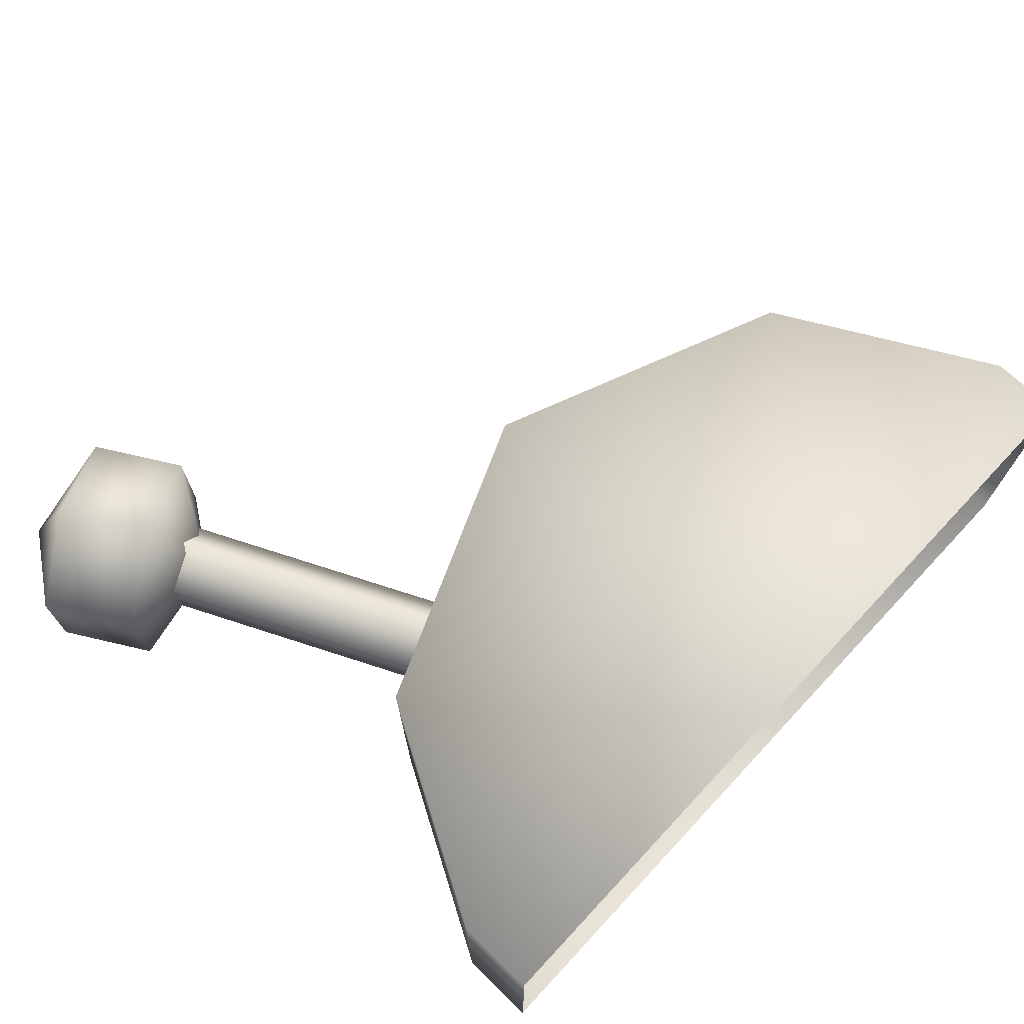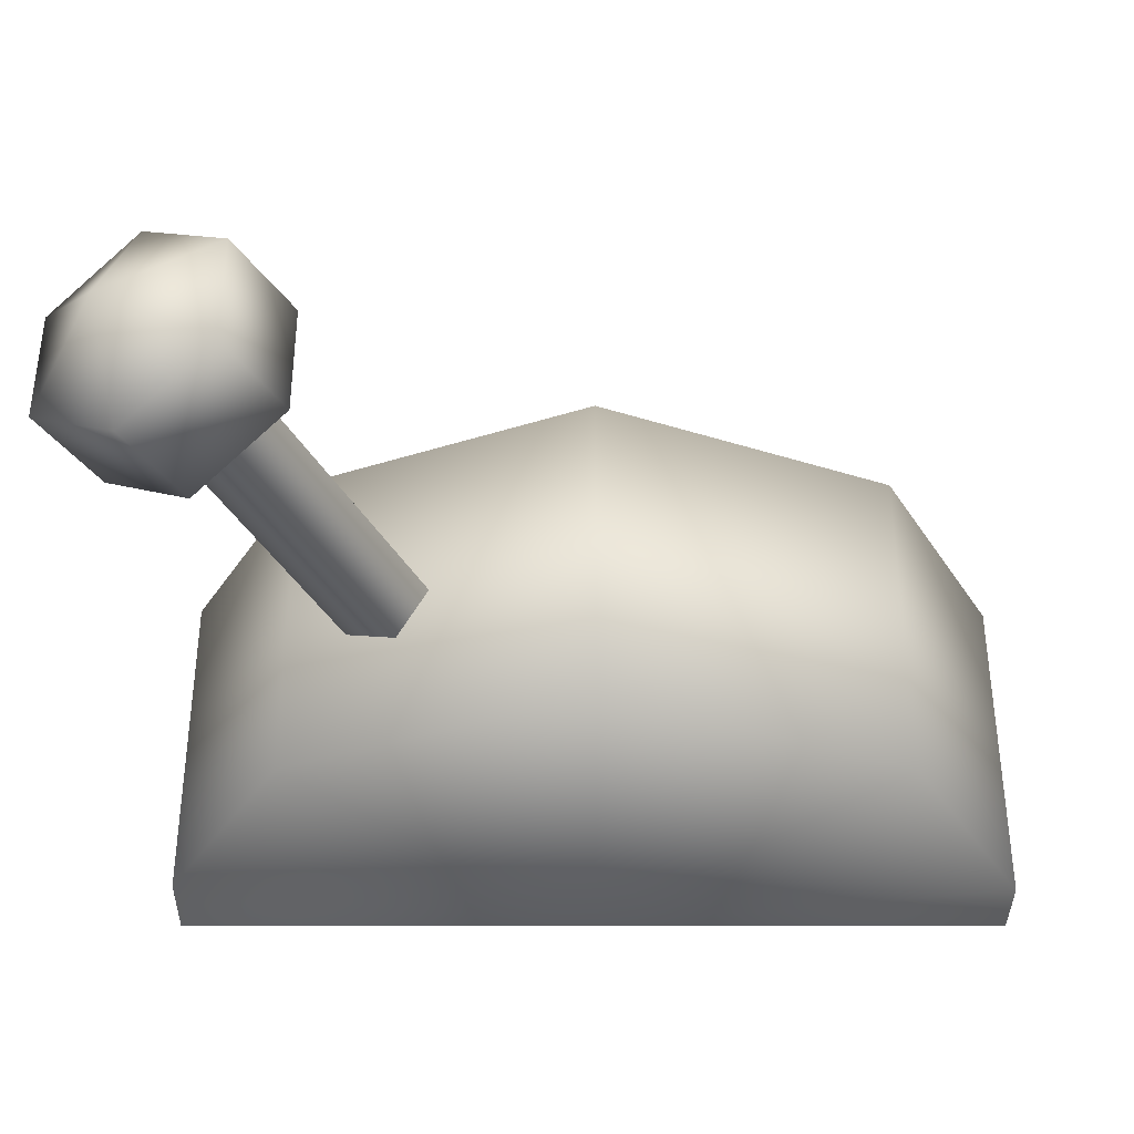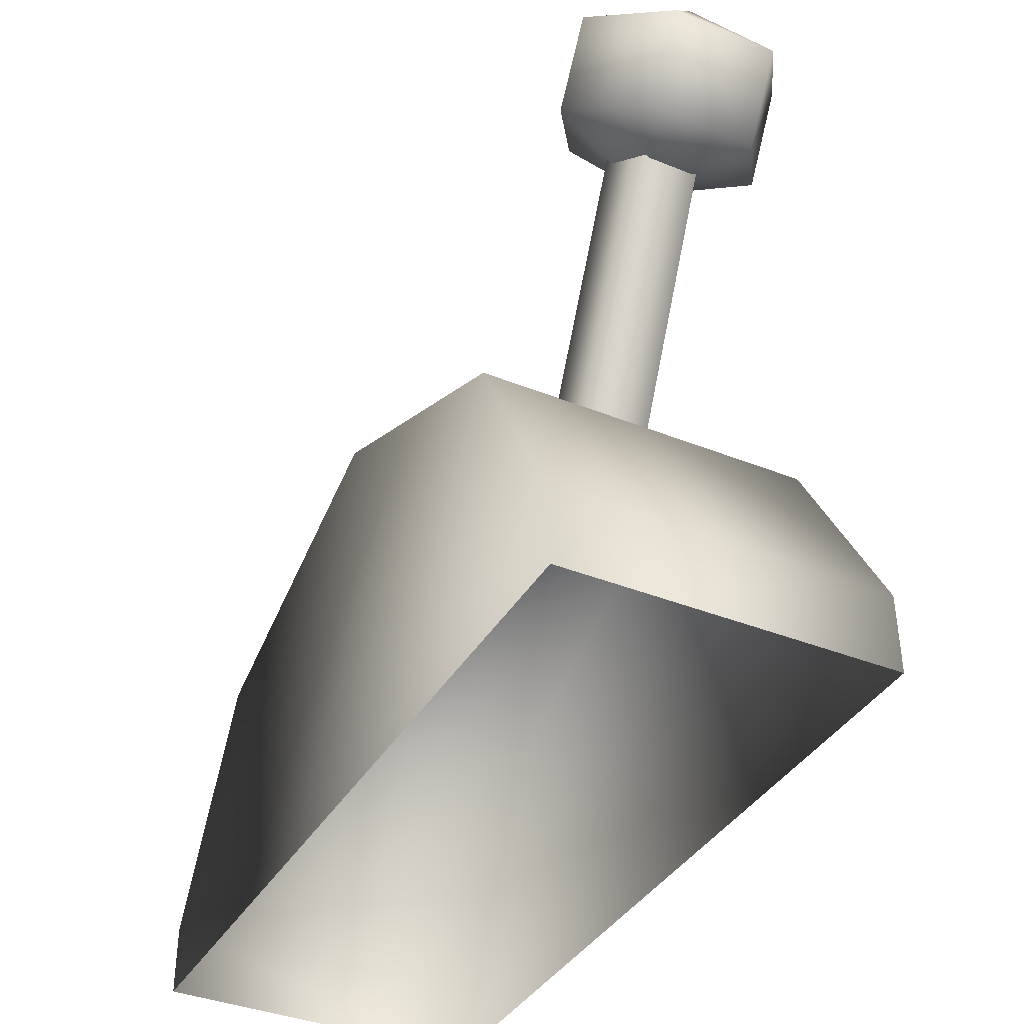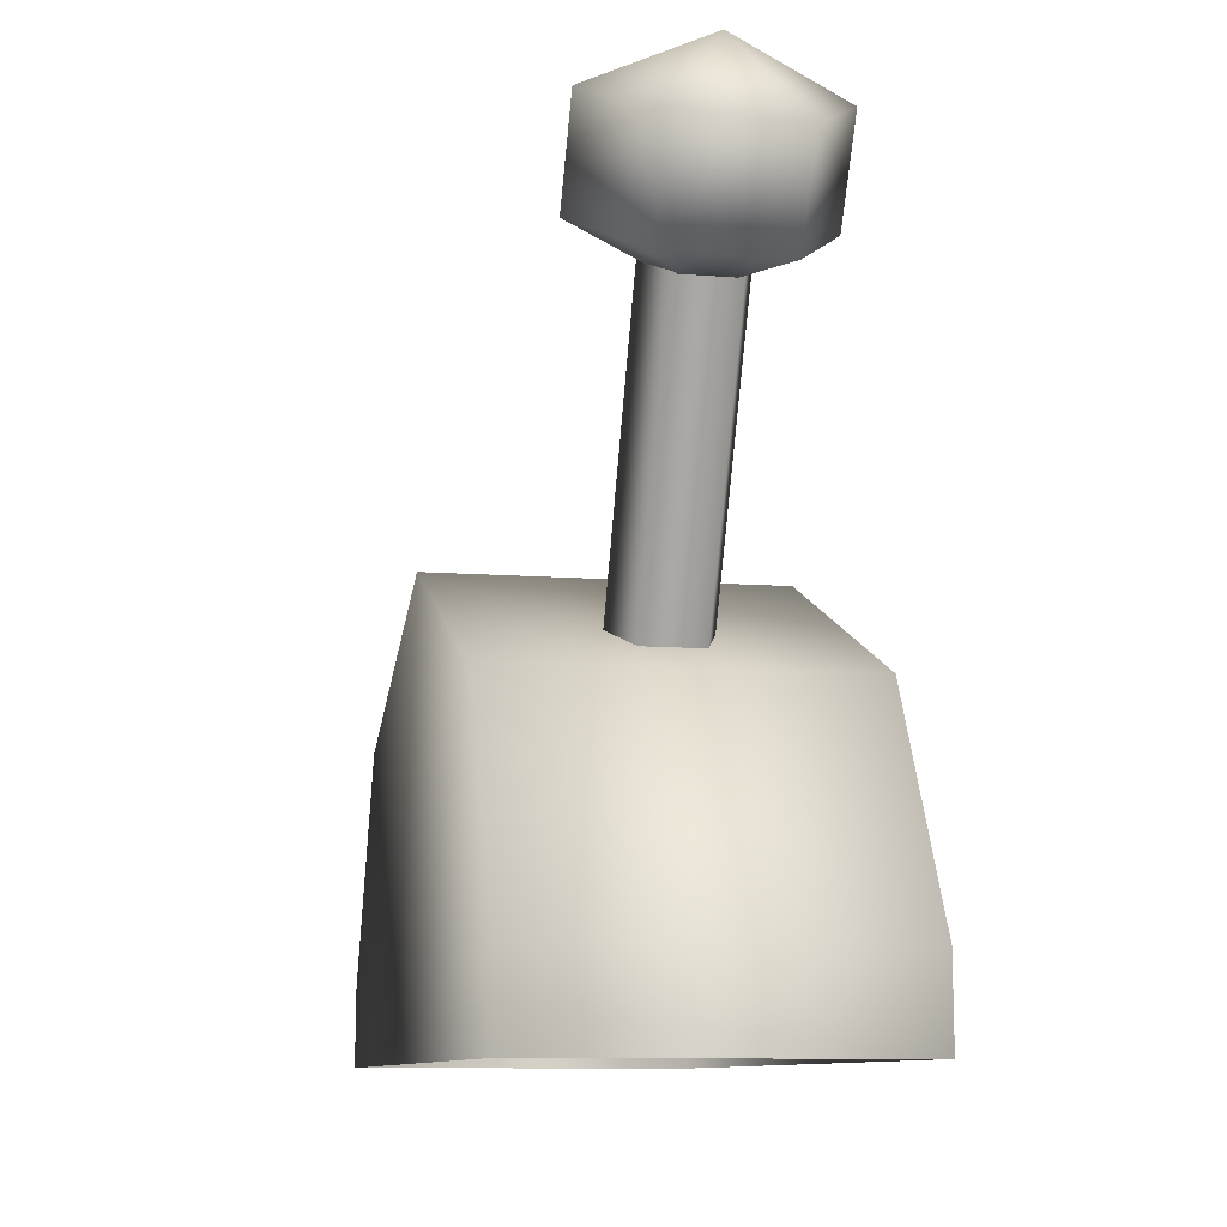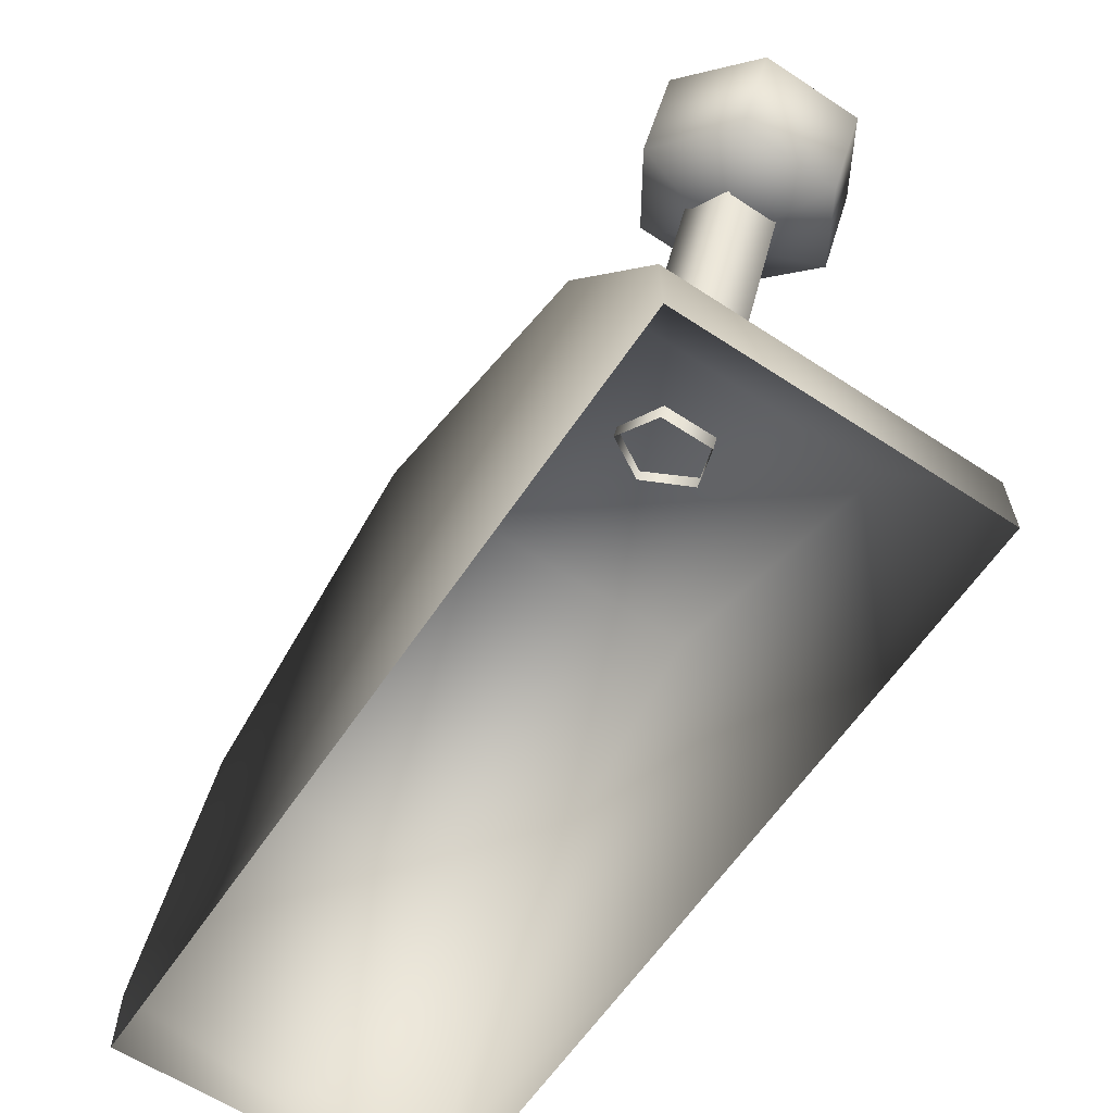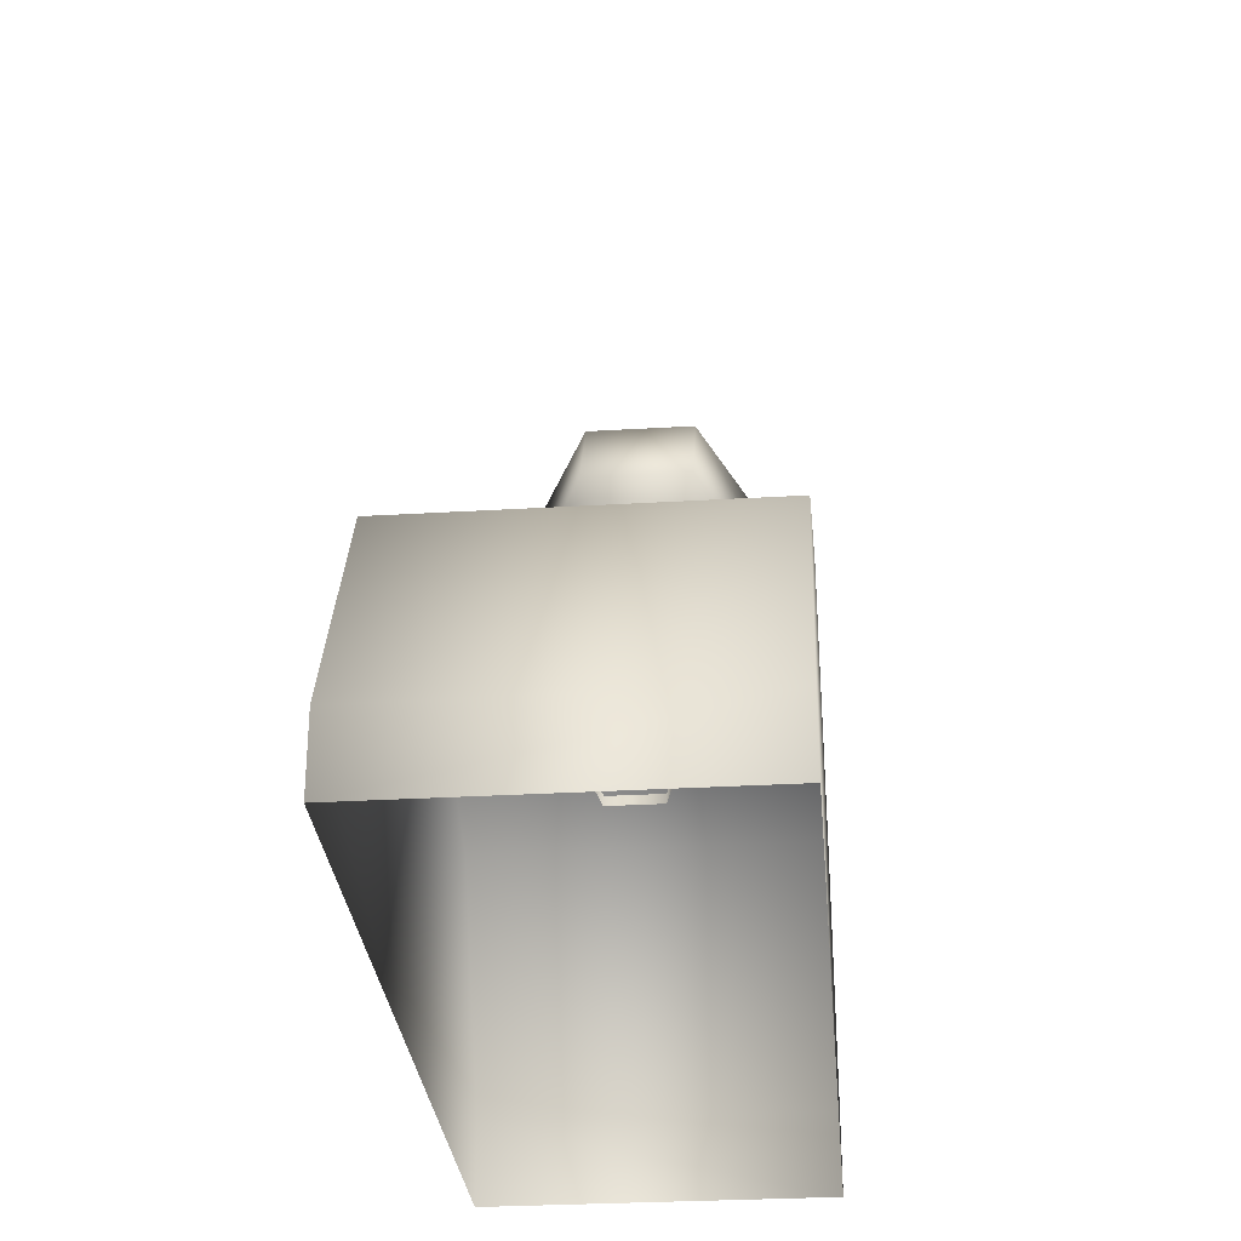
<metadata>
{"format":"obj","ext":"obj","renderer":"f3d","projection":"perspective","resolution":1024,"background":"white","views":[{"elev":71.8,"azim":-46.9,"up":"+Z"},{"elev":53.2,"azim":0.0,"up":"+Y"},{"elev":-38.0,"azim":-117.2,"up":"+Y"},{"elev":-9.9,"azim":-101.7,"up":"+Y"},{"elev":-61.6,"azim":-123.8,"up":"+Y"},{"elev":-29.9,"azim":95.0,"up":"+Y"}]}
</metadata>
<code>
g fcbg_greathole_001_minecar_03
v -0.4554 -0.3534 0.1953
v -0.4568 -0.4471 0.1953
v -0.4568 -0.4471 -0.1953
v -0.4554 -0.3534 -0.1953
v -0.3138 -0.102 0.1953
v 0.03125 -0.4471 -0.1953
v -0.3138 -0.102 -0.1953
v 0.03125 0.04095 -0.1953
v 0.03125 0.04095 0.1953
v 0.3763 -0.102 -0.1953
v 0.3763 -0.102 0.1953
v 0.5196 -0.3633 0.1953
v 0.5196 -0.3633 -0.1953
v 0.5193 -0.4471 -0.1953
v 0.5193 -0.4471 0.1953
v 0.5193 -0.4471 0.1953
v 0.03125 -0.4471 0.1953
v 0.5196 -0.3633 0.1953
v 0.3763 -0.102 0.1953
v 0.03125 0.04095 0.1953
v -0.3138 -0.102 0.1953
v -0.4554 -0.3534 0.1953
v -0.4568 -0.4471 0.1953
v -0.2365 -0.08824 0.03883
v -0.3466 0.2911 0.05946
v -0.1807 -0.06224 0.05946
v -0.4023 0.2651 0.03883
v -0.2365 -0.08824 -0.02791
v -0.4023 0.2651 -0.02791
v -0.1807 -0.06224 -0.04853
v -0.3466 0.2911 -0.04853
v -0.1463 -0.04617 0.005461
v -0.3121 0.3072 0.005461
v -0.1807 -0.06224 0.05946
v -0.3466 0.2911 0.05946
v -0.4519 0.4417 0.005048
v -0.4226 0.3911 -0.1243
v -0.3256 0.4471 -0.05962
v -0.3641 0.2897 -0.1243
v -0.2671 0.3457 -0.05962
v -0.3349 0.2391 0.005048
v -0.3256 0.4471 0.06971
v -0.2671 0.3457 0.06971
v -0.4226 0.3911 0.1344
v -0.3641 0.2897 0.1344
v -0.5196 0.3351 0.06971
v -0.4611 0.2337 0.06971
v -0.5196 0.3351 -0.05962
v -0.4226 0.3911 -0.1243
v -0.4611 0.2337 -0.05962
v -0.3641 0.2897 -0.1243
g fcbg_greathole_001_minecar_03_0
f 3 2 1
f 4 3 1
f 4 1 5
f 4 6 3
f 7 4 5
f 7 6 4
f 8 7 5
f 8 6 7
f 9 8 5
f 10 8 9
f 10 6 8
f 11 10 9
f 10 11 12
f 13 6 10
f 13 10 12
f 14 6 13
f 13 12 15
f 14 13 15
f 18 17 16
f 19 17 18
f 20 17 19
f 21 17 20
f 22 17 21
f 23 17 22
f 26 25 24
f 25 27 24
f 24 27 28
f 27 29 28
f 28 29 30
f 29 31 30
f 30 31 32
f 31 33 32
f 32 33 34
f 33 35 34
f 38 37 36
f 37 38 39
f 38 40 39
f 39 40 41
f 38 42 40
f 42 38 36
f 42 43 40
f 40 43 41
f 42 44 43
f 44 42 36
f 44 45 43
f 43 45 41
f 46 44 36
f 44 46 45
f 45 47 41
f 46 47 45
f 48 46 36
f 46 48 47
f 49 48 36
f 47 50 41
f 48 50 47
f 48 49 50
f 50 51 41
f 49 51 50

</code>
